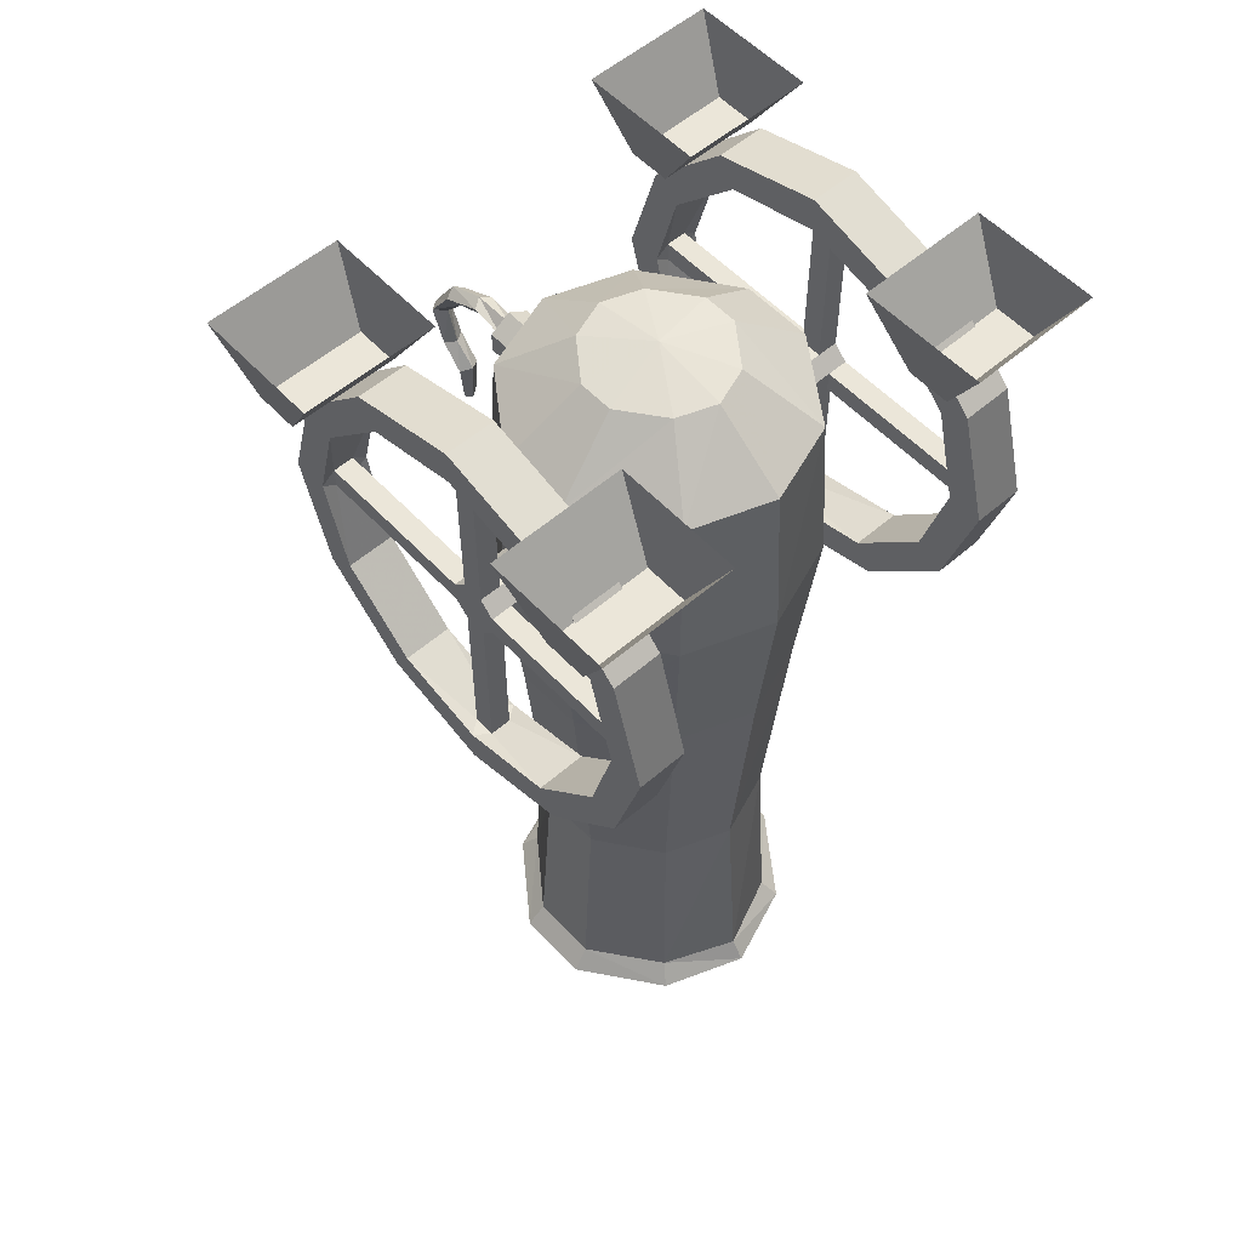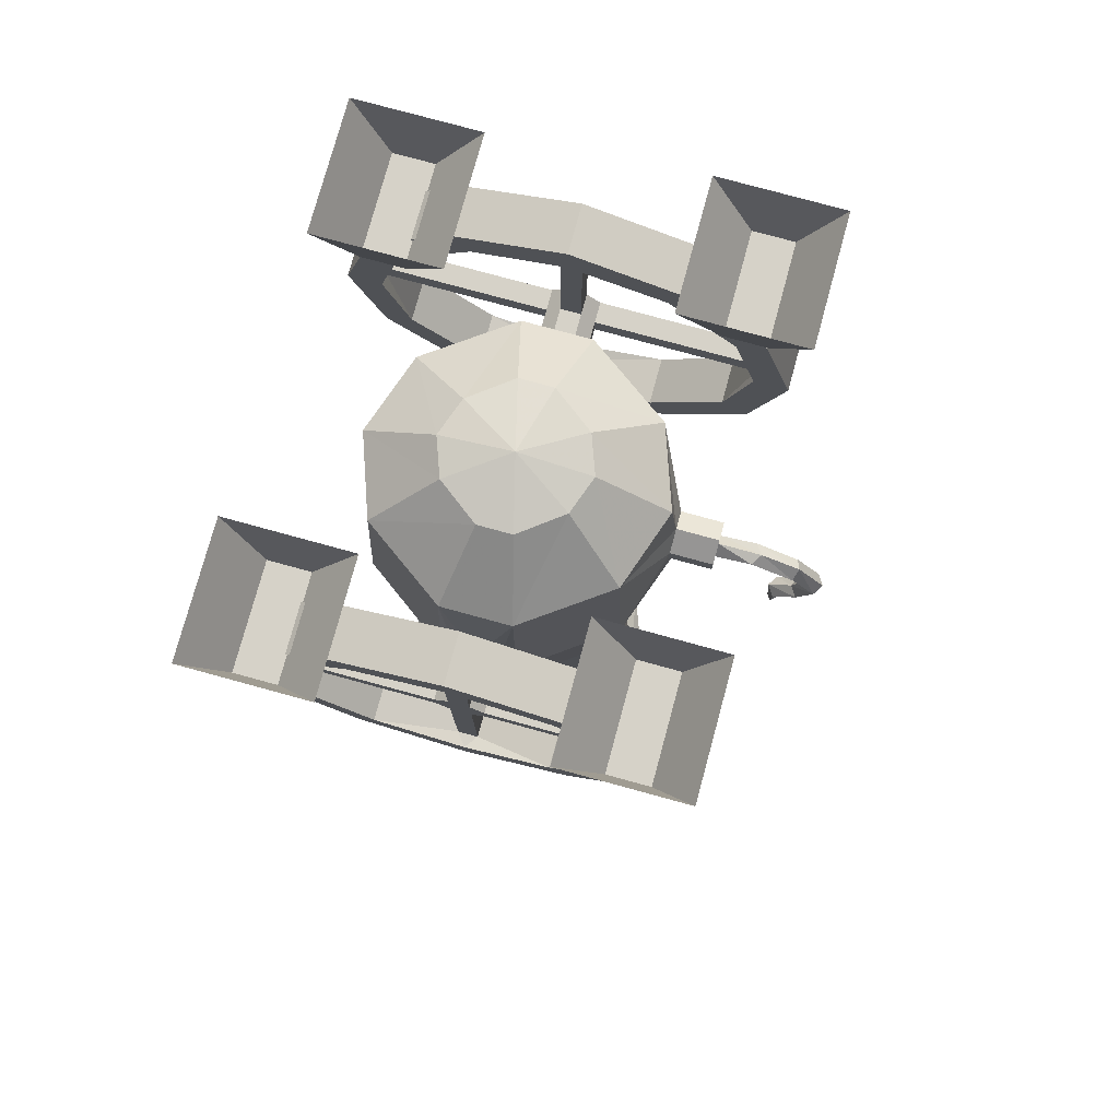
<metadata>
{"format":"obj","ext":"obj","renderer":"f3d","projection":"perspective","resolution":1024,"background":"white","views":[{"elev":55.8,"azim":-42.2,"up":"+Y"},{"elev":78.0,"azim":105.3,"up":"+Y"}]}
</metadata>
<code>
v 0 -2.531 -0.3047
v 0 -2.477 -0.3359
v 0.1875 -2.477 -0.2656
v 0.1641 -2.531 -0.2344
v 0.1328 -2.477 -0.1875
v 0 -2.477 -0.2344
v -0.1641 -2.531 -0.2344
v -0.1875 -2.477 -0.2656
v 0 -2.43 -0.3047
v 0.1641 -2.43 -0.2344
v 0.2812 -2.43 -0.07812
v 0.3203 -2.477 -0.08594
v 0.2812 -2.531 -0.07812
v 0.2188 -2.477 -0.0625
v 0.2188 -2.352 -0.0625
v 0.1328 -2.352 -0.1875
v 0 -2.352 -0.2344
v -0.1328 -2.477 -0.1875
v -0.2812 -2.531 -0.07812
v -0.3203 -2.477 -0.08594
v -0.1641 -2.43 -0.2344
v -0.1484 -1.93 -0.2109
v 0 -1.93 -0.2656
v 0.1484 -1.93 -0.2109
v 0.25 -1.93 -0.07031
v 0.2812 -2.43 0.07812
v 0.3203 -2.477 0.08594
v 0.2812 -2.531 0.07812
v 0.2188 -2.477 0.0625
v 0.2188 -2.352 0.0625
v 0 -2.258 0
v -0.1328 -2.352 -0.1875
v -0.2188 -2.477 -0.0625
v -0.2812 -2.531 0.07812
v -0.3203 -2.477 0.08594
v -0.2812 -2.43 -0.07812
v -0.25 -1.93 -0.07031
v -0.2969 -1.367 -0.07812
v -0.1719 -1.367 -0.25
v 0 -1.367 -0.3125
v 0.1719 -1.367 -0.25
v 0.2969 -1.367 -0.07812
v 0.25 -1.93 0.07031
v 0.1641 -2.43 0.2344
v 0.1875 -2.477 0.2656
v 0.1641 -2.531 0.2344
v 0.1328 -2.477 0.1875
v 0.1328 -2.352 0.1875
v 0 -2.352 0.2344
v -0.1328 -2.352 0.1875
v -0.2188 -2.352 0.0625
v -0.2188 -2.352 -0.0625
v -0.2188 -2.477 0.0625
v -0.1641 -2.531 0.2344
v -0.1875 -2.477 0.2656
v -0.2812 -2.43 0.07812
v -0.25 -1.93 0.07031
v -0.2969 -1.367 0.07812
v -0.3359 -0.9922 0.08594
v -0.3359 -0.9922 -0.08594
v -0.1953 -0.9922 -0.2812
v 0 -0.9922 -0.3516
v 0.1953 -0.9922 -0.2812
v 0.3359 -0.9922 -0.08594
v 0.2969 -1.367 0.07812
v 0.1484 -1.93 0.2109
v 0 -2.43 0.3047
v 0 -2.477 0.3359
v 0 -2.531 0.3047
v 0 -2.477 0.2344
v -0.1328 -2.477 0.1875
v -0.1641 -2.43 0.2344
v -0.1484 -1.93 0.2109
v -0.1719 -1.367 0.25
v -0.1953 -0.9922 0.2812
v -0.1797 -0.6172 0.2656
v -0.3125 -0.6172 0.07812
v -0.3359 -0.8438 0.05469
v -0.3359 -0.8906 0.05469
v -0.3359 -0.9219 0.02344
v -0.3359 -0.9219 -0.02344
v -0.3359 -0.8906 -0.05469
v -0.3359 -0.8438 -0.05469
v -0.3125 -0.6172 -0.07812
v -0.1797 -0.6172 -0.2656
v -0.04688 -0.7812 -0.3438
v -0.04688 -0.8281 -0.3438
v 0 -0.8594 -0.3516
v 0.04688 -0.8281 -0.3438
v 0.04688 -0.7812 -0.3438
v 0.1797 -0.6172 -0.2656
v 0.3125 -0.6172 -0.07812
v 0.3359 -0.8438 -0.05469
v 0.3359 -0.8906 -0.05469
v 0.3359 -0.9219 -0.02344
v 0.3359 -0.9922 0.08594
v 0.1719 -1.367 0.25
v 0 -1.93 0.2656
v 0 -1.367 0.3125
v 0 -0.9922 0.3516
v 0 -0.6172 0.3281
v 0 -0.4922 0.1641
v -0.08594 -0.4922 0.1328
v -0.1562 -0.4922 0.03906
v -0.3359 -0.8125 -0.02344
v -0.3359 -0.8125 0.02344
v -0.4219 -0.8125 0.02344
v -0.4219 -0.8438 0.05469
v -0.4219 -0.8906 0.05469
v -0.4219 -0.9219 0.02344
v -0.4219 -0.9219 -0.02344
v -0.4219 -0.8906 -0.05469
v -0.4219 -0.8438 -0.05469
v 0.1953 -0.9922 0.2812
v 0.1797 -0.6172 0.2656
v 0.08594 -0.4922 0.1328
v 0 -0.4609 0
v -0.1562 -0.4922 -0.03906
v -0.08594 -0.4922 -0.1328
v 0 -0.6172 -0.3281
v 0 -0.75 -0.3438
v 0 -0.75 -0.4375
v -0.04688 -0.7812 -0.4375
v -0.04688 -0.8281 -0.4375
v 0 -0.8594 -0.4375
v 0.04688 -0.8281 -0.4375
v 0.04688 -0.7812 -0.4375
v 0 -0.4922 -0.1641
v 0.08594 -0.4922 -0.1328
v 0.1562 -0.4922 -0.03906
v 0.3125 -0.6172 0.07812
v 0.3359 -0.8125 0.02344
v 0.3359 -0.8125 -0.02344
v 0.4219 -0.8125 -0.02344
v 0.4219 -0.8438 -0.05469
v 0.4219 -0.8906 -0.05469
v 0.4219 -0.9219 -0.02344
v 0.3359 -0.9219 0.02344
v 0.3359 -0.8906 0.05469
v 0.3359 -0.8438 0.05469
v 0.1562 -0.4922 0.03906
v 0.5 -0.3672 0
v 0.3906 -0.3672 0
v 0.3906 -0.4375 0.2422
v 0.5 -0.4375 0.2422
v 0.5 -0.5 0.2031
v 0.5 -0.4453 0
v 0.5 -0.4375 -0.25
v 0.3906 -0.4375 -0.25
v 0.3906 -0.5 -0.2109
v 0.3906 -0.4453 0
v 0.3906 -0.5 0.2031
v 0.3906 -0.6172 0.4297
v 0.5 -0.6172 0.4297
v 0.5 -0.6562 0.3672
v 0.3906 -0.6562 0.3672
v 0.4219 -0.4453 0.02344
v 0.4688 -0.4453 0.02344
v 0.4688 -0.4453 -0.02344
v 0.5 -0.5 -0.2109
v 0.5 -0.625 -0.4297
v 0.3906 -0.625 -0.4297
v 0.3906 -0.6641 -0.3672
v 0.5 -0.6641 -0.3672
v 0.4219 -0.4453 -0.02344
v 0.3906 -0.8672 0.5
v 0.5 -0.8672 0.5
v 0.5 -0.8672 0.4219
v 0.4688 -0.8438 0.4219
v 0.4219 -0.8438 0.4219
v 0.3906 -0.8672 0.4219
v 0.3906 -1.109 0.4297
v 0.5 -1.109 0.4297
v 0.5 -1.07 0.3672
v 0.4688 -0.8906 0.4219
v 0.4688 -0.8906 0.05469
v 0.4688 -0.8438 0.05469
v 0.4219 -0.8438 0.05469
v 0.4219 -0.8906 0.4219
v 0.3906 -1.07 0.3672
v 0.3906 -1.297 0.25
v 0.5 -1.297 0.25
v 0.5 -1.234 0.2109
v 0.3906 -1.234 0.2109
v 0.4219 -0.8906 0.05469
v 0.4219 -0.9219 0.02344
v 0.4688 -0.9219 0.02344
v 0.4688 -0.8672 0
v 0.4688 -0.8125 0.02344
v 0.4219 -0.8125 0.02344
v 0.3906 -1.367 0
v 0.5 -1.367 0
v 0.5 -1.289 0
v 0.4688 -1.289 0.02344
v 0.4219 -1.289 0.02344
v 0.3906 -1.289 0
v 0.3906 -1.297 -0.2422
v 0.5 -1.297 -0.2422
v 0.5 -1.234 -0.2031
v 0.4688 -1.289 -0.02344
v 0.4688 -0.9219 -0.02344
v 0.4219 -1.289 -0.02344
v 0.3906 -1.234 -0.2031
v 0.3906 -1.117 -0.4297
v 0.5 -1.117 -0.4297
v 0.5 -1.078 -0.3672
v 0.3906 -1.078 -0.3672
v 0.4688 -0.8906 -0.05469
v 0.3906 -0.8672 -0.5
v 0.5 -0.8672 -0.5
v 0.5 -0.8672 -0.4219
v 0.4688 -0.8906 -0.4219
v 0.4219 -0.8906 -0.4219
v 0.3906 -0.8672 -0.4219
v 0.4688 -0.8438 -0.4219
v 0.4688 -0.8438 -0.05469
v 0.4219 -0.8438 -0.4219
v 0.4688 -0.8125 -0.02344
v -0.3906 -0.3672 0
v -0.5 -0.3672 0
v -0.5 -0.4375 0.2422
v -0.3906 -0.4375 0.2422
v -0.3906 -0.5 0.2031
v -0.3906 -0.4453 0
v -0.3906 -0.4375 -0.25
v -0.5 -0.4375 -0.25
v -0.5 -0.5 -0.2109
v -0.5 -0.4453 0
v -0.5 -0.5 0.2031
v -0.5 -0.6172 0.4297
v -0.3906 -0.6172 0.4297
v -0.3906 -0.6562 0.3672
v -0.5 -0.6562 0.3672
v -0.4688 -0.4453 0.02344
v -0.4219 -0.4453 0.02344
v -0.4219 -0.4453 -0.02344
v -0.3906 -0.5 -0.2109
v -0.3906 -0.625 -0.4297
v -0.5 -0.625 -0.4297
v -0.5 -0.6641 -0.3672
v -0.3906 -0.6641 -0.3672
v -0.4688 -0.4453 -0.02344
v -0.5 -0.8672 0.5
v -0.3906 -0.8672 0.5
v -0.3906 -0.8672 0.4219
v -0.4219 -0.8438 0.4219
v -0.4688 -0.8438 0.4219
v -0.5 -0.8672 0.4219
v -0.5 -1.109 0.4297
v -0.3906 -1.109 0.4297
v -0.3906 -1.07 0.3672
v -0.4219 -0.8906 0.4219
v -0.4688 -0.8438 0.05469
v -0.4688 -0.8906 0.4219
v -0.5 -1.07 0.3672
v -0.5 -1.297 0.25
v -0.3906 -1.297 0.25
v -0.3906 -1.234 0.2109
v -0.5 -1.234 0.2109
v -0.4688 -0.8906 0.05469
v -0.4688 -0.9219 0.02344
v -0.4688 -1.289 0.02344
v -0.4219 -1.289 0.02344
v -0.4219 -1.289 -0.02344
v -0.4688 -0.9219 -0.02344
v -0.4688 -0.8906 -0.05469
v -0.4688 -0.8906 -0.4219
v -0.4219 -0.8906 -0.4219
v -0.4219 -0.8438 -0.4219
v -0.4688 -0.8438 -0.05469
v -0.4688 -0.8125 -0.02344
v -0.4219 -0.8125 -0.02344
v -0.4688 -0.8125 0.02344
v -0.5 -1.367 0
v -0.3906 -1.367 0
v -0.3906 -1.289 0
v -0.5 -1.289 0
v -0.5 -1.297 -0.2422
v -0.3906 -1.297 -0.2422
v -0.3906 -1.234 -0.2031
v -0.5 -1.117 -0.4297
v -0.3906 -1.117 -0.4297
v -0.3906 -1.078 -0.3672
v -0.5 -1.078 -0.3672
v -0.5 -1.234 -0.2031
v -0.4688 -1.289 -0.02344
v -0.4688 -0.8672 0
v -0.4688 -0.8438 -0.4219
v -0.5 -0.8672 -0.4219
v -0.3906 -0.8672 -0.4219
v -0.5 -0.8672 -0.5
v -0.3906 -0.8672 -0.5
v 0.02344 -0.8047 -0.4375
v 0 -0.7812 -0.4375
v -0.02344 -0.8047 -0.4375
v 0 -0.8281 -0.4375
v 0 -0.8203 -0.5
v 0.02344 -0.7891 -0.5156
v 0 -0.7812 -0.5312
v -0.02344 -0.7891 -0.5156
v -0.02344 -0.8359 -0.6094
v 0 -0.8594 -0.5938
v 0.02344 -0.8359 -0.6094
v 0 -0.8203 -0.6172
v 0 -0.9141 -0.6797
v -0.02344 -0.9141 -0.6641
v 0 -0.9141 -0.6406
v 0.02344 -0.9141 -0.6641
v 0.02344 -0.9922 -0.6328
v 0 -1.008 -0.6484
v -0.02344 -0.9922 -0.6328
v 0 -0.9922 -0.6172
v 0 -1.039 -0.5703
v 0.02344 -1.047 -0.5859
v 0 -1.055 -0.6016
v -0.02344 -1.047 -0.5859
v -0.01562 -1.133 -0.5859
v 0 -1.141 -0.5781
v 0.01562 -1.133 -0.5859
v 0 -1.133 -0.6016
v 0 -1.133 -0.5859
v -0.5938 -0.5234 -0.3359
v -0.3594 -0.5234 -0.3359
v -0.3281 -0.3672 -0.2344
v -0.625 -0.3672 -0.2344
v -0.5938 -0.5234 -0.4297
v -0.3594 -0.5234 -0.4297
v -0.3281 -0.3672 -0.5156
v -0.625 -0.3672 -0.5156
v 0.3281 -0.5234 -0.3359
v 0.5625 -0.5234 -0.3359
v 0.5938 -0.3672 -0.2344
v 0.2969 -0.3672 -0.2344
v 0.3281 -0.5234 -0.4297
v 0.5625 -0.5234 -0.4297
v 0.5938 -0.3672 -0.5156
v 0.2969 -0.3672 -0.5156
v 0.5625 -0.5234 0.3281
v 0.3281 -0.5234 0.3281
v 0.2969 -0.3672 0.2266
v 0.5938 -0.3672 0.2266
v 0.5625 -0.5234 0.4219
v 0.3281 -0.5234 0.4219
v 0.2969 -0.3672 0.5078
v 0.5938 -0.3672 0.5078
v -0.3281 -0.5234 0.3281
v -0.5625 -0.5234 0.3281
v -0.5938 -0.3672 0.2266
v -0.2969 -0.3672 0.2266
v -0.3281 -0.5234 0.4219
v -0.5625 -0.5234 0.4219
v -0.5938 -0.3672 0.5078
v -0.2969 -0.3672 0.5078
f 1 2 3
f 1 3 4
f 1 7 2
f 2 7 8
f 3 12 4
f 4 12 13
f 7 19 8
f 8 19 20
f 12 27 13
f 13 27 28
f 19 34 20
f 20 34 35
f 27 45 28
f 28 45 46
f 34 54 35
f 35 54 55
f 45 68 46
f 46 68 69
f 69 68 55
f 69 55 54
f 1 4 5
f 1 5 6
f 1 6 7
f 4 13 14
f 4 14 5
f 6 18 7
f 7 18 19
f 13 28 29
f 13 29 14
f 18 33 19
f 19 33 34
f 28 46 47
f 28 47 29
f 33 53 34
f 34 53 54
f 46 69 70
f 46 70 47
f 69 54 71
f 69 71 70
f 54 53 71
f 2 8 9
f 2 9 10
f 2 10 3
f 3 10 11
f 3 11 12
f 8 20 21
f 8 21 9
f 11 26 12
f 12 26 27
f 20 35 36
f 20 36 21
f 26 44 27
f 27 44 45
f 35 55 56
f 35 56 36
f 44 67 45
f 45 67 68
f 56 55 72
f 67 72 68
f 68 72 55
f 5 14 15
f 5 15 16
f 5 16 6
f 6 16 17
f 6 17 18
f 14 29 30
f 14 30 15
f 17 32 18
f 18 32 33
f 29 47 48
f 29 48 30
f 32 52 33
f 33 52 53
f 47 70 49
f 47 49 48
f 70 71 50
f 70 50 49
f 71 53 51
f 71 51 50
f 53 52 51
f 9 21 22
f 9 22 23
f 9 23 10
f 10 23 24
f 10 24 11
f 11 24 25
f 11 25 26
f 21 36 37
f 21 37 22
f 25 43 26
f 26 43 44
f 36 56 57
f 36 57 37
f 43 66 44
f 44 66 67
f 56 72 73
f 56 73 57
f 59 77 78
f 59 78 79
f 59 79 80
f 59 80 60
f 60 80 81
f 60 81 82
f 60 82 83
f 60 83 84
f 64 92 93
f 64 93 94
f 64 94 95
f 64 95 96
f 66 98 67
f 67 98 72
f 72 98 73
f 77 84 105
f 77 105 106
f 77 106 78
f 83 105 84
f 92 131 132
f 92 132 133
f 92 133 93
f 95 138 96
f 96 138 139
f 96 139 140
f 96 140 131
f 140 132 131
f 122 127 293
f 122 293 294
f 122 294 123
f 123 294 295
f 123 295 124
f 124 295 125
f 125 295 296
f 125 296 126
f 126 296 293
f 126 293 127
f 15 30 31
f 15 31 16
f 16 31 17
f 17 31 32
f 30 48 31
f 31 48 49
f 31 49 50
f 31 50 51
f 31 51 52
f 31 52 32
f 22 37 38
f 22 38 39
f 22 39 23
f 23 39 40
f 23 40 24
f 24 40 41
f 24 41 25
f 25 41 42
f 25 42 43
f 37 57 58
f 37 58 38
f 42 65 43
f 43 65 66
f 57 73 74
f 57 74 58
f 65 97 66
f 66 97 98
f 73 98 99
f 73 99 74
f 98 97 99
f 38 58 59
f 38 59 60
f 38 60 39
f 39 60 61
f 39 61 40
f 40 61 62
f 40 62 41
f 41 62 63
f 41 63 42
f 42 63 64
f 42 64 65
f 58 74 75
f 58 75 59
f 64 96 65
f 65 96 97
f 74 99 100
f 74 100 75
f 99 97 114
f 99 114 100
f 96 114 97
f 59 75 76
f 59 76 77
f 60 84 61
f 61 84 85
f 61 85 86
f 61 86 87
f 61 87 88
f 61 88 62
f 62 88 63
f 63 88 89
f 63 89 90
f 63 90 91
f 63 91 64
f 64 91 92
f 75 100 101
f 75 101 76
f 100 114 115
f 100 115 101
f 85 120 121
f 85 121 86
f 90 121 91
f 91 121 120
f 96 131 114
f 114 131 115
f 76 101 102
f 76 102 103
f 76 103 77
f 77 103 104
f 77 104 84
f 101 115 116
f 101 116 102
f 104 118 84
f 84 118 85
f 85 118 119
f 85 119 120
f 86 121 122
f 86 122 123
f 86 123 87
f 87 123 124
f 87 124 88
f 88 124 125
f 88 125 89
f 89 125 126
f 89 126 90
f 90 126 127
f 90 127 121
f 91 120 128
f 91 128 129
f 91 129 92
f 92 129 130
f 92 130 131
f 115 131 141
f 115 141 116
f 120 119 128
f 131 130 141
f 121 127 122
f 78 106 107
f 78 107 108
f 79 109 80
f 80 109 110
f 81 111 82
f 82 111 112
f 83 113 105
f 93 133 134
f 93 134 135
f 94 136 95
f 95 136 137
f 142 145 146
f 142 146 147
f 142 147 148
f 143 149 150
f 143 150 151
f 143 151 144
f 144 151 152
f 144 152 153
f 145 154 155
f 145 155 146
f 147 160 148
f 148 160 161
f 149 162 163
f 149 163 150
f 154 167 168
f 154 168 155
f 156 171 166
f 156 166 153
f 156 153 152
f 167 173 174
f 167 174 168
f 169 177 170
f 170 177 178
f 171 180 172
f 171 172 166
f 173 182 183
f 173 183 174
f 175 179 185
f 175 185 176
f 176 185 186
f 176 186 187
f 177 189 178
f 178 189 190
f 178 190 132
f 178 132 140
f 182 192 193
f 182 193 183
f 184 196 191
f 184 191 181
f 184 181 180
f 180 181 172
f 192 198 199
f 192 199 193
f 194 187 195
f 195 187 186
f 196 203 197
f 196 197 191
f 198 205 206
f 198 206 199
f 200 202 137
f 200 137 201
f 201 137 136
f 201 136 208
f 205 210 211
f 205 211 206
f 207 214 209
f 207 209 204
f 207 204 203
f 203 204 197
f 210 161 164
f 210 164 211
f 212 208 213
f 213 208 136
f 214 163 162
f 214 162 209
f 161 160 164
f 138 186 139
f 139 186 185
f 218 134 165
f 218 165 159
f 218 216 134
f 134 216 135
f 135 216 215
f 135 215 217
f 190 189 158
f 190 158 157
f 219 222 223
f 219 223 224
f 219 224 225
f 220 226 227
f 220 227 228
f 220 228 221
f 221 228 229
f 221 229 230
f 222 231 232
f 222 232 223
f 224 237 225
f 225 237 238
f 226 239 240
f 226 240 227
f 231 244 245
f 231 245 232
f 233 248 243
f 233 243 230
f 233 230 229
f 244 250 251
f 244 251 245
f 246 108 247
f 247 108 253
f 248 255 249
f 248 249 243
f 250 257 258
f 250 258 251
f 252 254 260
f 252 260 109
f 109 260 261
f 109 261 110
f 110 261 262
f 110 262 263
f 111 264 265
f 111 265 266
f 111 266 112
f 112 266 267
f 112 267 268
f 113 269 270
f 113 270 271
f 113 271 272
f 113 272 105
f 107 235 273
f 107 273 253
f 107 253 108
f 257 275 276
f 257 276 258
f 259 277 274
f 259 274 256
f 259 256 255
f 255 256 249
f 275 279 280
f 275 280 276
f 279 282 283
f 279 283 280
f 264 286 265
f 269 288 270
f 282 292 290
f 282 290 283
f 292 238 241
f 292 241 290
f 278 274 277
f 278 277 285
f 278 285 281
f 281 285 284
f 281 284 291
f 291 284 289
f 291 289 239
f 239 289 240
f 237 241 238
f 272 271 242
f 272 242 236
f 273 235 234
f 78 108 79
f 79 108 109
f 80 110 81
f 81 110 111
f 82 112 83
f 83 112 113
f 93 135 94
f 94 135 136
f 95 137 138
f 169 175 176
f 169 176 177
f 170 178 179
f 178 140 185
f 178 185 179
f 194 200 201
f 194 201 187
f 195 186 202
f 212 215 216
f 212 216 208
f 213 136 217
f 202 186 137
f 137 186 138
f 139 185 140
f 218 159 189
f 135 217 136
f 190 157 134
f 190 134 133
f 190 133 132
f 189 159 158
f 134 157 165
f 246 252 109
f 246 109 108
f 247 253 254
f 110 263 111
f 111 263 264
f 112 268 113
f 113 268 269
f 105 272 106
f 106 272 107
f 107 272 236
f 107 236 235
f 265 286 261
f 266 270 288
f 266 288 267
f 286 262 261
f 273 234 271
f 253 260 254
f 271 234 242
f 102 116 117
f 102 117 103
f 103 117 104
f 104 117 118
f 116 141 117
f 117 141 130
f 117 130 129
f 117 129 128
f 117 128 119
f 117 119 118
f 142 143 144
f 142 144 145
f 142 148 143
f 143 148 149
f 144 153 145
f 145 153 154
f 146 155 156
f 146 156 152
f 146 152 157
f 146 157 158
f 146 158 147
f 147 158 159
f 147 159 160
f 148 161 149
f 149 161 162
f 150 163 164
f 150 164 160
f 150 160 159
f 150 159 165
f 150 165 151
f 151 165 157
f 151 157 152
f 154 153 166
f 154 166 167
f 155 168 169
f 155 169 156
f 156 169 170
f 156 170 171
f 167 166 172
f 167 172 173
f 168 174 175
f 168 175 169
f 170 179 171
f 171 179 180
f 173 172 181
f 173 181 182
f 174 183 184
f 174 184 180
f 174 180 179
f 174 179 175
f 176 187 188
f 176 188 177
f 177 188 189
f 182 181 191
f 182 191 192
f 183 193 194
f 183 194 184
f 184 194 195
f 184 195 196
f 192 191 197
f 192 197 198
f 193 199 200
f 193 200 194
f 195 202 196
f 196 202 203
f 198 197 204
f 198 204 205
f 199 206 207
f 199 207 203
f 199 203 202
f 199 202 200
f 201 208 188
f 201 188 187
f 205 204 209
f 205 209 210
f 206 211 212
f 206 212 207
f 207 212 213
f 207 213 214
f 210 209 162
f 210 162 161
f 211 164 215
f 211 215 212
f 213 217 214
f 214 217 163
f 218 189 188
f 218 188 216
f 216 188 208
f 164 163 217
f 164 217 215
f 219 220 221
f 219 221 222
f 219 225 220
f 220 225 226
f 221 230 222
f 222 230 231
f 223 232 233
f 223 233 229
f 223 229 234
f 223 234 235
f 223 235 224
f 224 235 236
f 224 236 237
f 225 238 226
f 226 238 239
f 227 240 241
f 227 241 237
f 227 237 236
f 227 236 242
f 227 242 228
f 228 242 234
f 228 234 229
f 231 230 243
f 231 243 244
f 232 245 246
f 232 246 233
f 233 246 247
f 233 247 248
f 244 243 249
f 244 249 250
f 245 251 252
f 245 252 246
f 247 254 248
f 248 254 255
f 250 249 256
f 250 256 257
f 251 258 259
f 251 259 255
f 251 255 254
f 251 254 252
f 257 256 274
f 257 274 275
f 258 276 263
f 258 263 259
f 259 263 262
f 259 262 277
f 275 274 278
f 275 278 279
f 276 280 264
f 276 264 263
f 279 278 281
f 279 281 282
f 280 283 284
f 280 284 285
f 280 285 286
f 280 286 264
f 265 261 287
f 265 287 266
f 266 287 270
f 267 288 289
f 267 289 284
f 267 284 268
f 268 284 283
f 268 283 290
f 268 290 269
f 269 290 241
f 269 241 288
f 282 281 291
f 282 291 292
f 292 291 239
f 292 239 238
f 240 289 288
f 240 288 241
f 262 286 277
f 277 286 285
f 273 271 287
f 273 287 253
f 253 287 260
f 260 287 261
f 271 270 287
f 293 296 297
f 293 297 298
f 293 298 294
f 294 298 299
f 294 299 295
f 295 299 300
f 295 300 296
f 296 300 297
f 297 300 301
f 297 301 302
f 297 302 298
f 298 302 303
f 298 303 299
f 299 303 304
f 299 304 300
f 300 304 301
f 301 304 305
f 301 305 306
f 301 306 302
f 302 306 307
f 302 307 303
f 303 307 308
f 303 308 304
f 304 308 305
f 305 308 309
f 305 309 310
f 305 310 306
f 306 310 311
f 306 311 307
f 307 311 312
f 307 312 308
f 308 312 309
f 309 312 313
f 309 313 314
f 309 314 310
f 310 314 315
f 310 315 311
f 311 315 316
f 311 316 312
f 312 316 313
f 313 316 317
f 313 317 318
f 313 318 314
f 314 318 319
f 314 319 315
f 315 319 320
f 315 320 316
f 316 320 317
f 317 320 321
f 317 321 318
f 318 321 319
f 319 321 320
f 322 323 324
f 322 324 325
f 327 326 329
f 327 329 328
f 330 331 332
f 330 332 333
f 335 334 337
f 335 337 336
f 338 339 340
f 338 340 341
f 343 342 345
f 343 345 344
f 346 347 348
f 346 348 349
f 351 350 353
f 351 353 352
f 322 325 326
f 323 327 328
f 323 328 324
f 326 325 329
f 330 333 334
f 331 335 336
f 331 336 332
f 334 333 337
f 338 341 342
f 339 343 344
f 339 344 340
f 342 341 345
f 346 349 350
f 347 351 352
f 347 352 348
f 350 349 353
f 322 326 323
f 323 326 327
f 330 334 331
f 331 334 335
f 338 342 339
f 339 342 343
f 346 350 347
f 347 350 351

</code>
